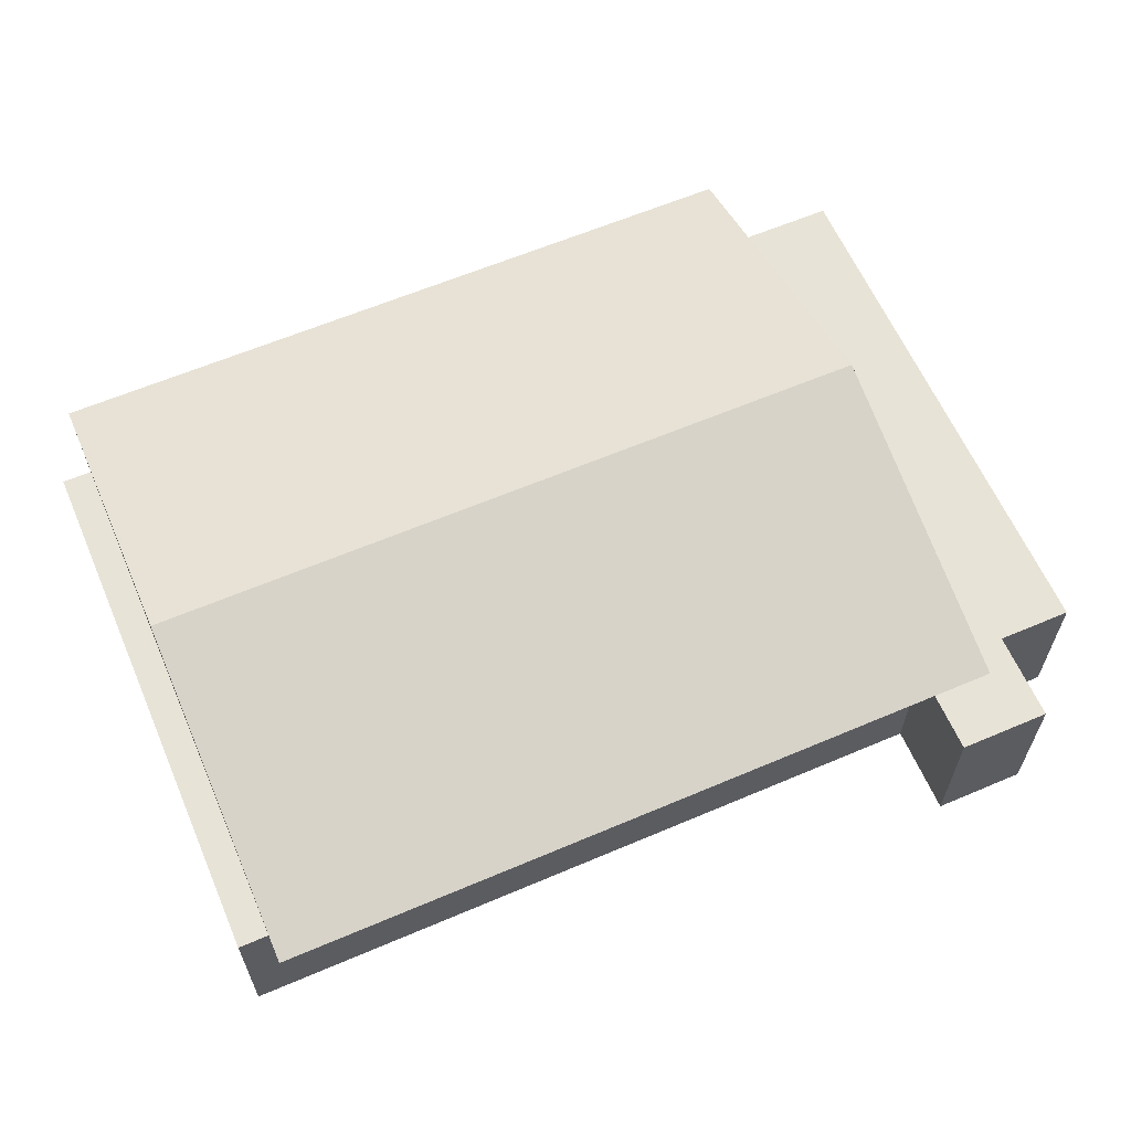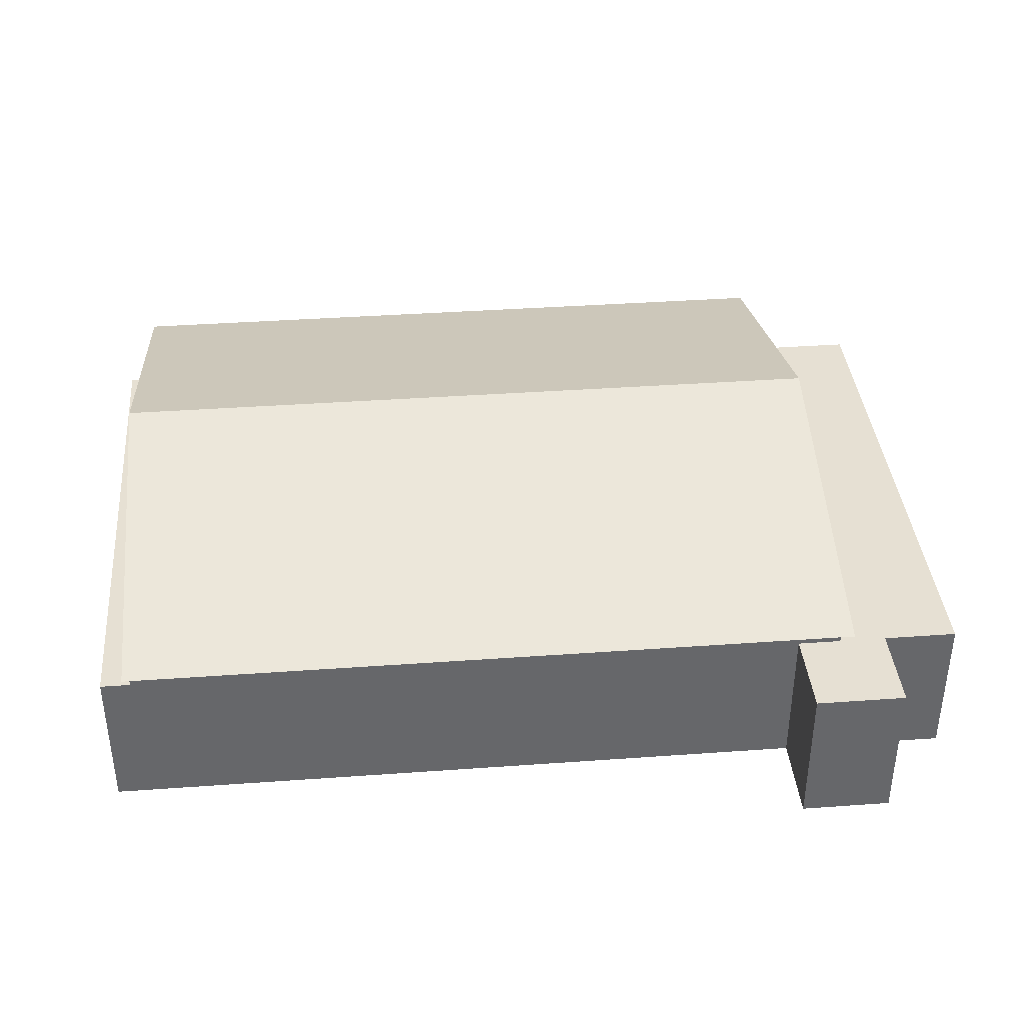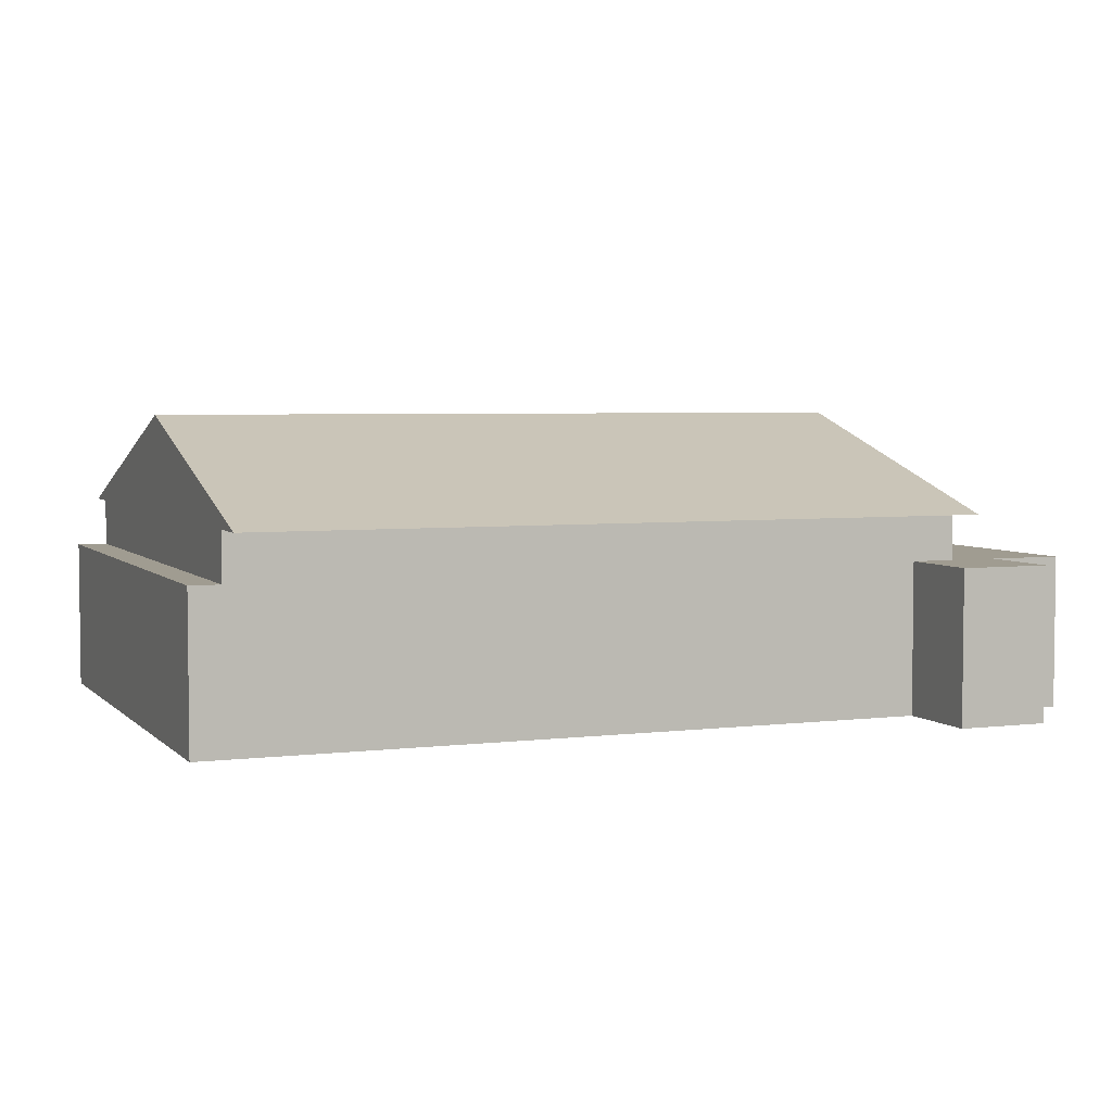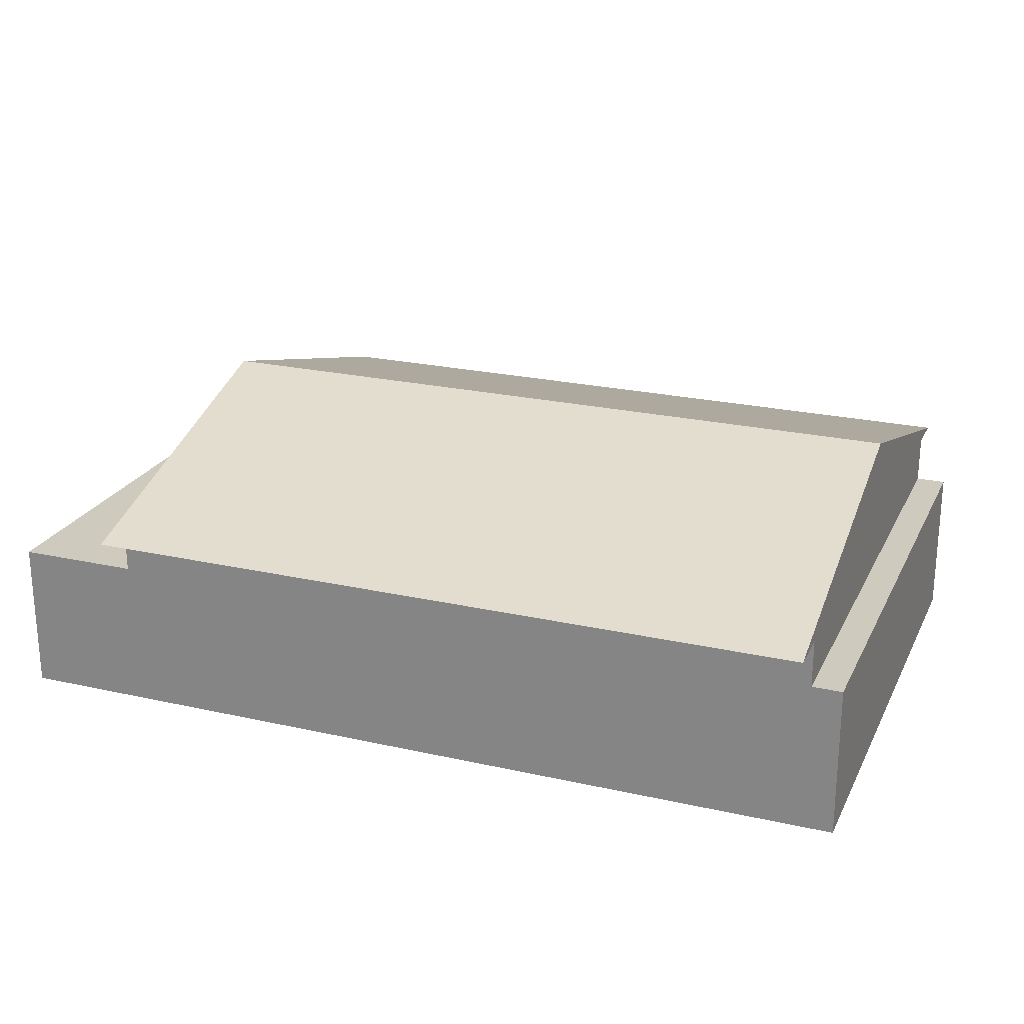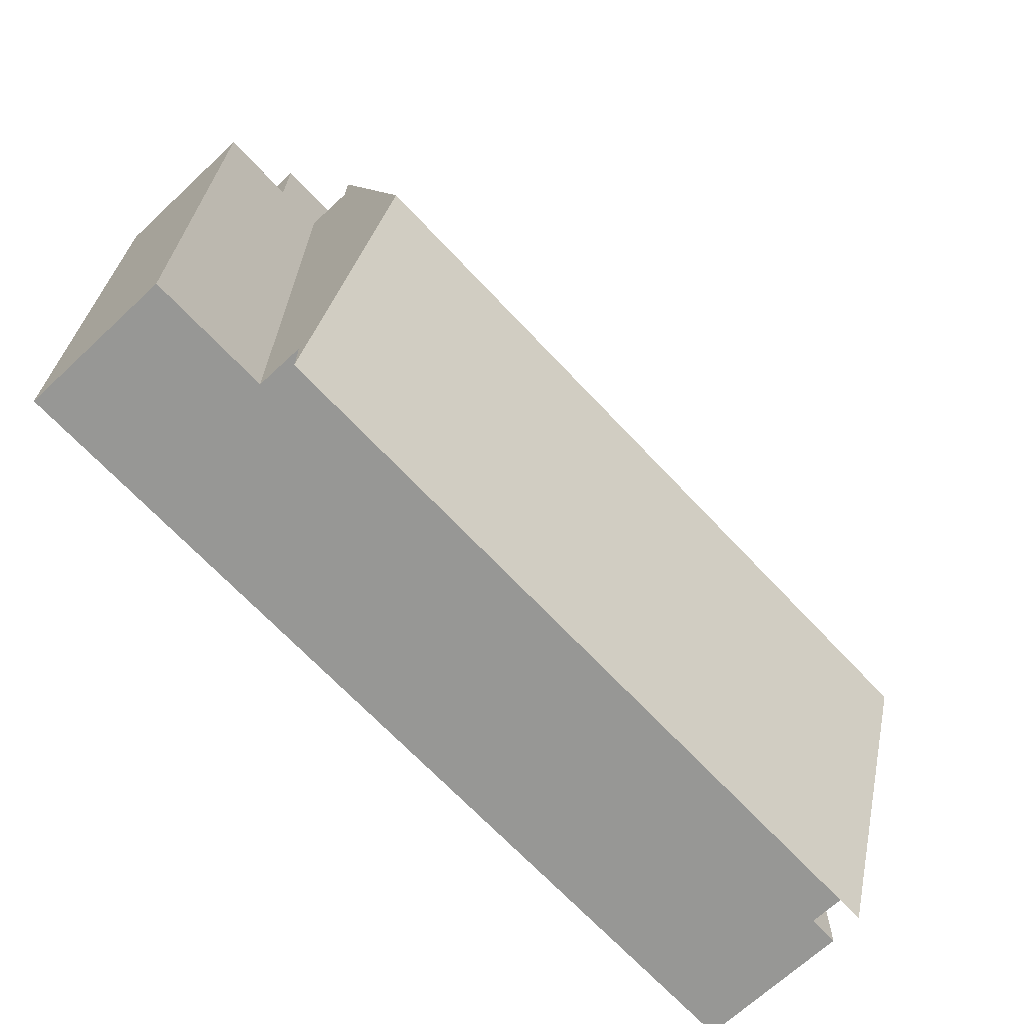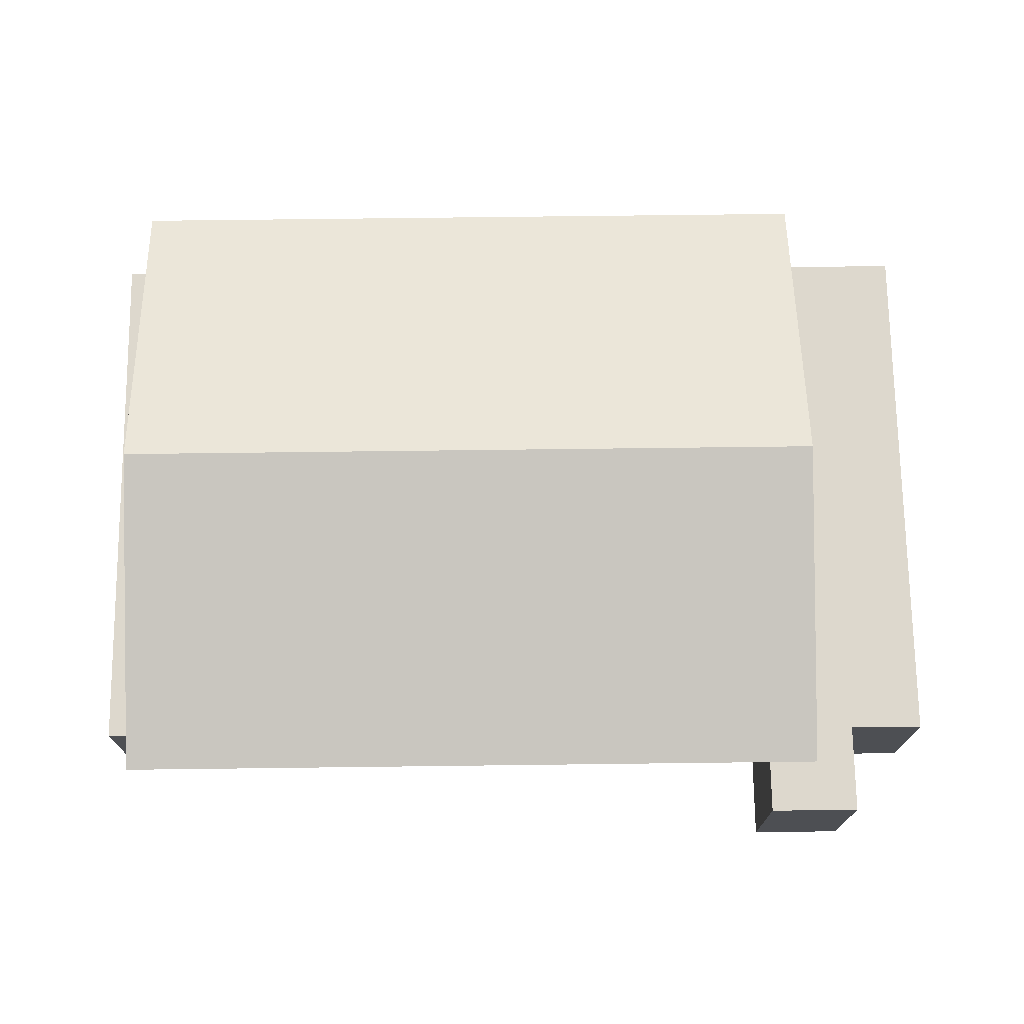
<metadata>
{"format":"obj","ext":"obj","renderer":"f3d","projection":"perspective","resolution":1024,"background":"white","views":[{"elev":61.8,"azim":-23.4,"up":"+Y"},{"elev":38.3,"azim":-5.2,"up":"+Y"},{"elev":4.3,"azim":-22.0,"up":"+Y"},{"elev":23.2,"azim":-159.1,"up":"+Y"},{"elev":-68.1,"azim":133.1,"up":"+Z"},{"elev":72.2,"azim":-0.7,"up":"+Y"}]}
</metadata>
<code>
g メッシュ ボディ1
v 18 6.55 -53.15
v 18 6.55 -51.65
v -6.002 6.55 -51.65
v -6.002 6.55 -53.15
v 18 6.55 -72.65
v 18 6.55 -71.15
v -6.002 6.55 -71.15
v -6.002 6.55 -72.65
v 18 9.7 -62.15
v -6.002 9.7 -62.15
v 18 5 -53.15
v 18 5 -71.15
v -6.002 5 -71.15
v -6.002 5 -53.15
v -6.985 5 -71.15
v -6.985 5 -53.15
v 16.56 0 -53.15
v 16.56 0 -50.21
v 16.56 5 -50.21
v 16.56 5 -53.15
v -6.985 0 -53.15
v -6.985 0 -71.15
v 22 0 -71.15
v 22 5 -71.15
v 22 0 -53.15
v 22 5 -53.15
v 19.55 0 -53.15
v 19.55 5 -53.15
v 19.55 0 -50.21
v 19.55 5 -50.21
f 1 2 4
f 4 2 3
f 5 6 8
f 8 6 7
f 9 5 10
f 10 5 8
f 2 9 3
f 3 9 10
f 2 1 9
f 9 1 6
f 9 6 5
f 11 12 1
f 1 12 6
f 3 10 4
f 4 10 7
f 4 7 14
f 14 7 13
f 10 8 7
f 14 13 16
f 16 13 15
f 17 18 20
f 20 18 19
f 16 21 14
f 14 21 17
f 14 17 20
f 11 1 20
f 20 1 4
f 20 4 14
f 22 21 15
f 15 21 16
f 24 23 12
f 12 23 22
f 12 22 13
f 13 22 15
f 7 6 13
f 13 6 12
f 25 23 26
f 26 23 24
f 27 25 28
f 28 25 26
f 29 27 30
f 30 27 28
f 18 29 19
f 19 29 30
f 20 19 11
f 11 19 30
f 11 30 28
f 26 24 28
f 28 24 12
f 28 12 11
f 29 18 27
f 27 18 17
f 27 17 23
f 23 17 22
f 22 17 21
f 23 25 27

</code>
